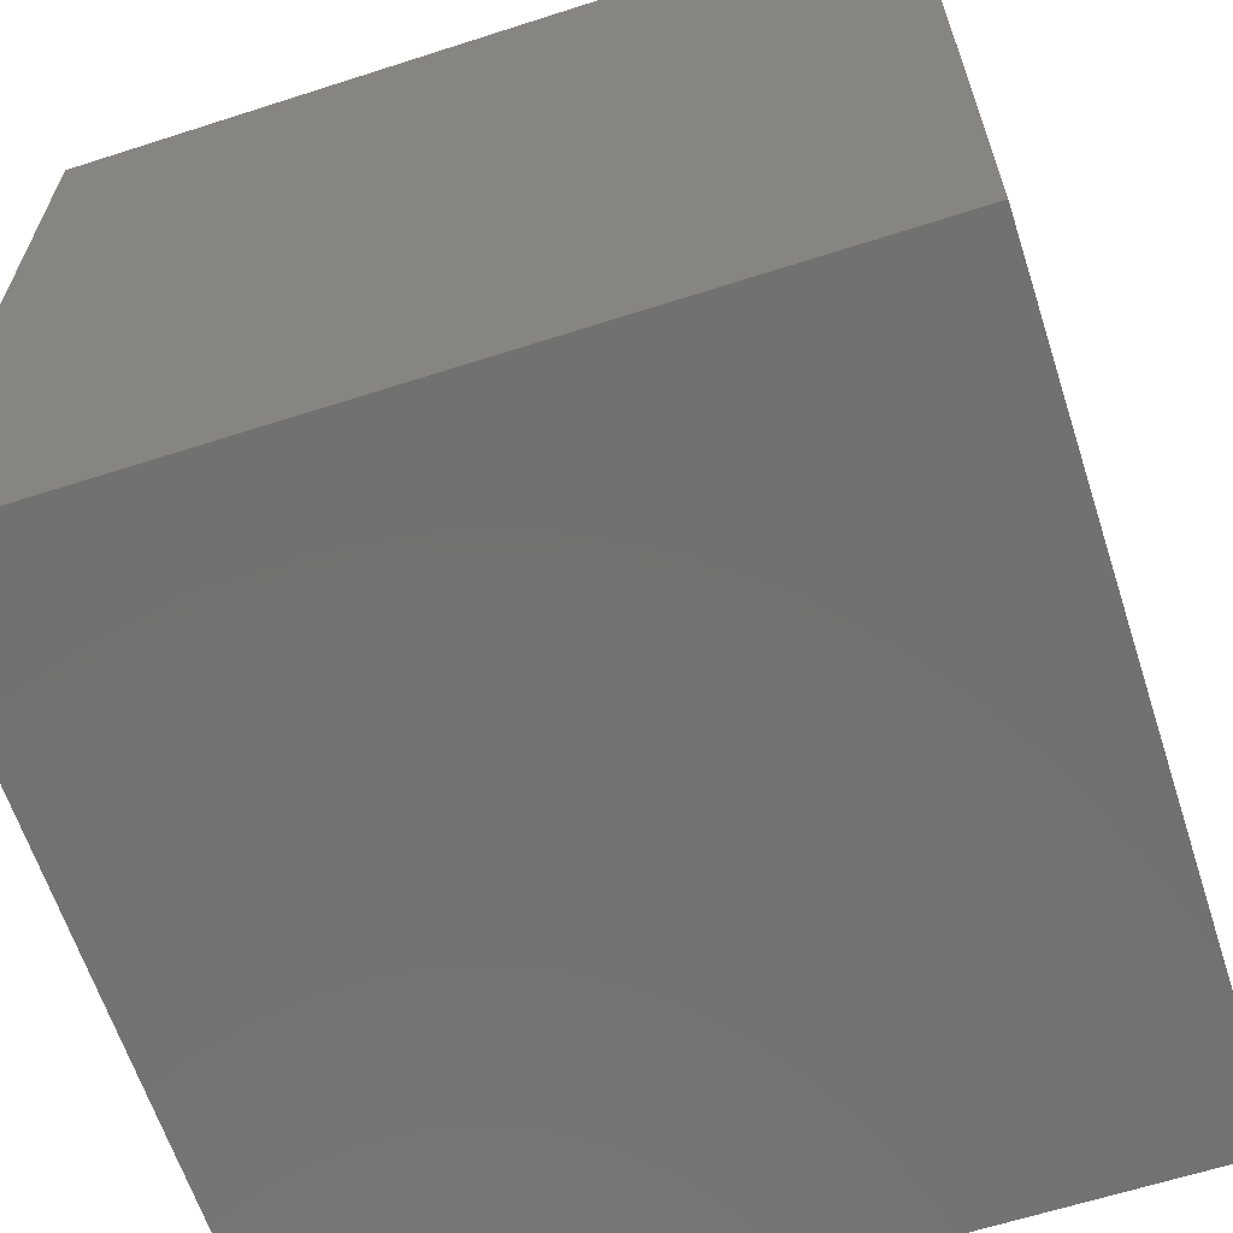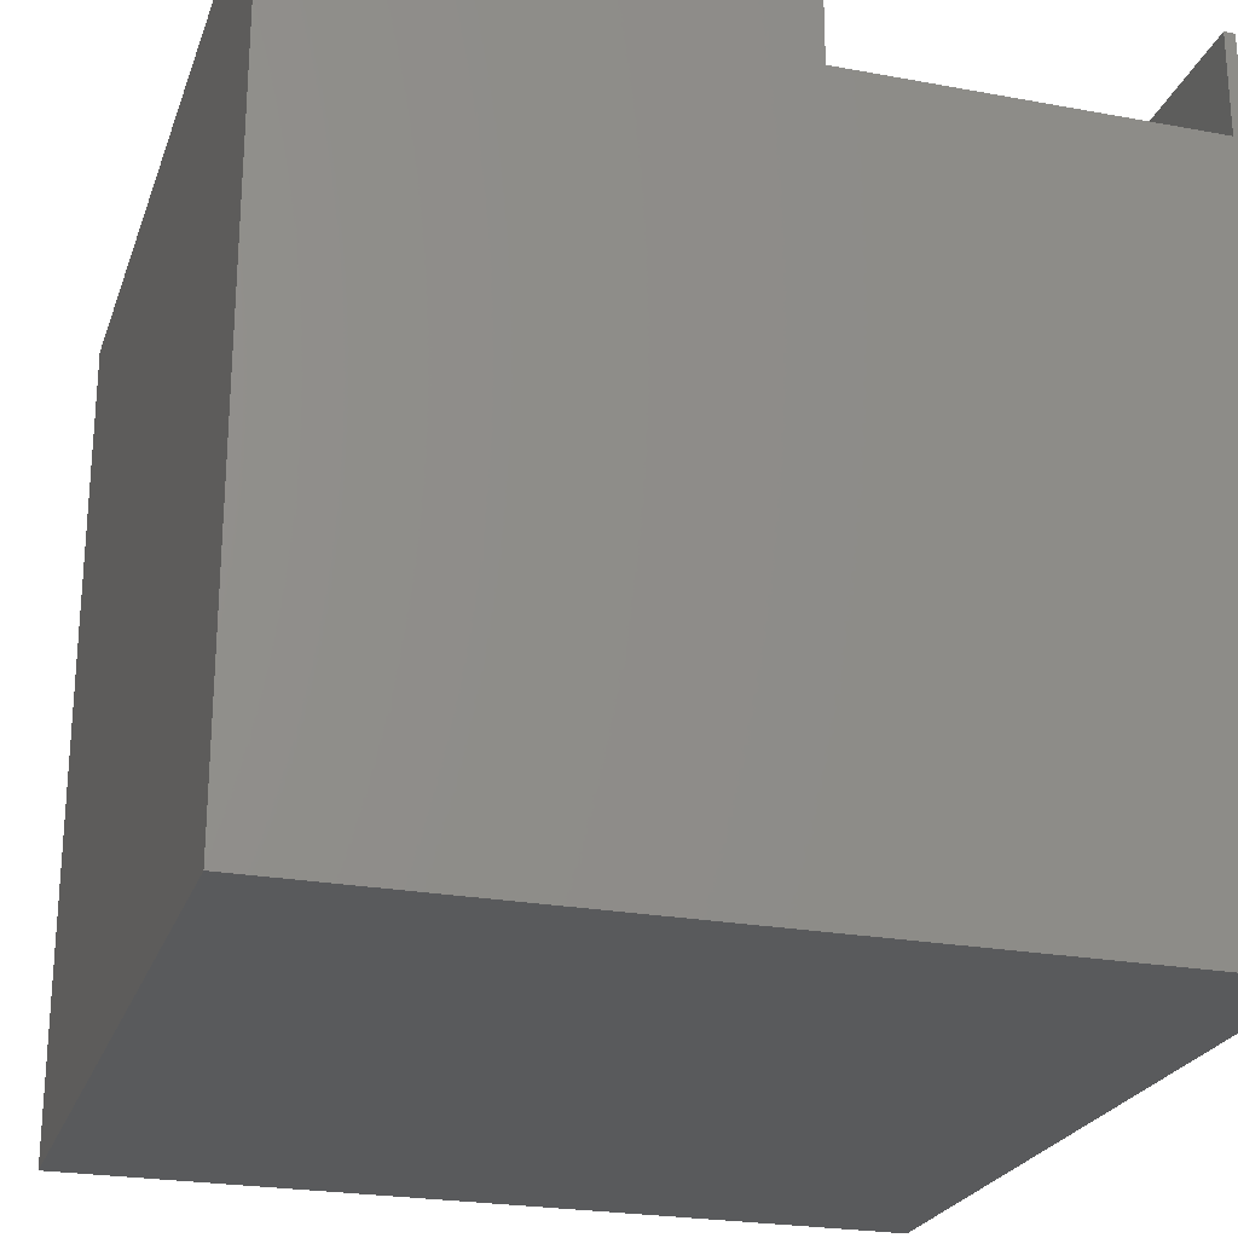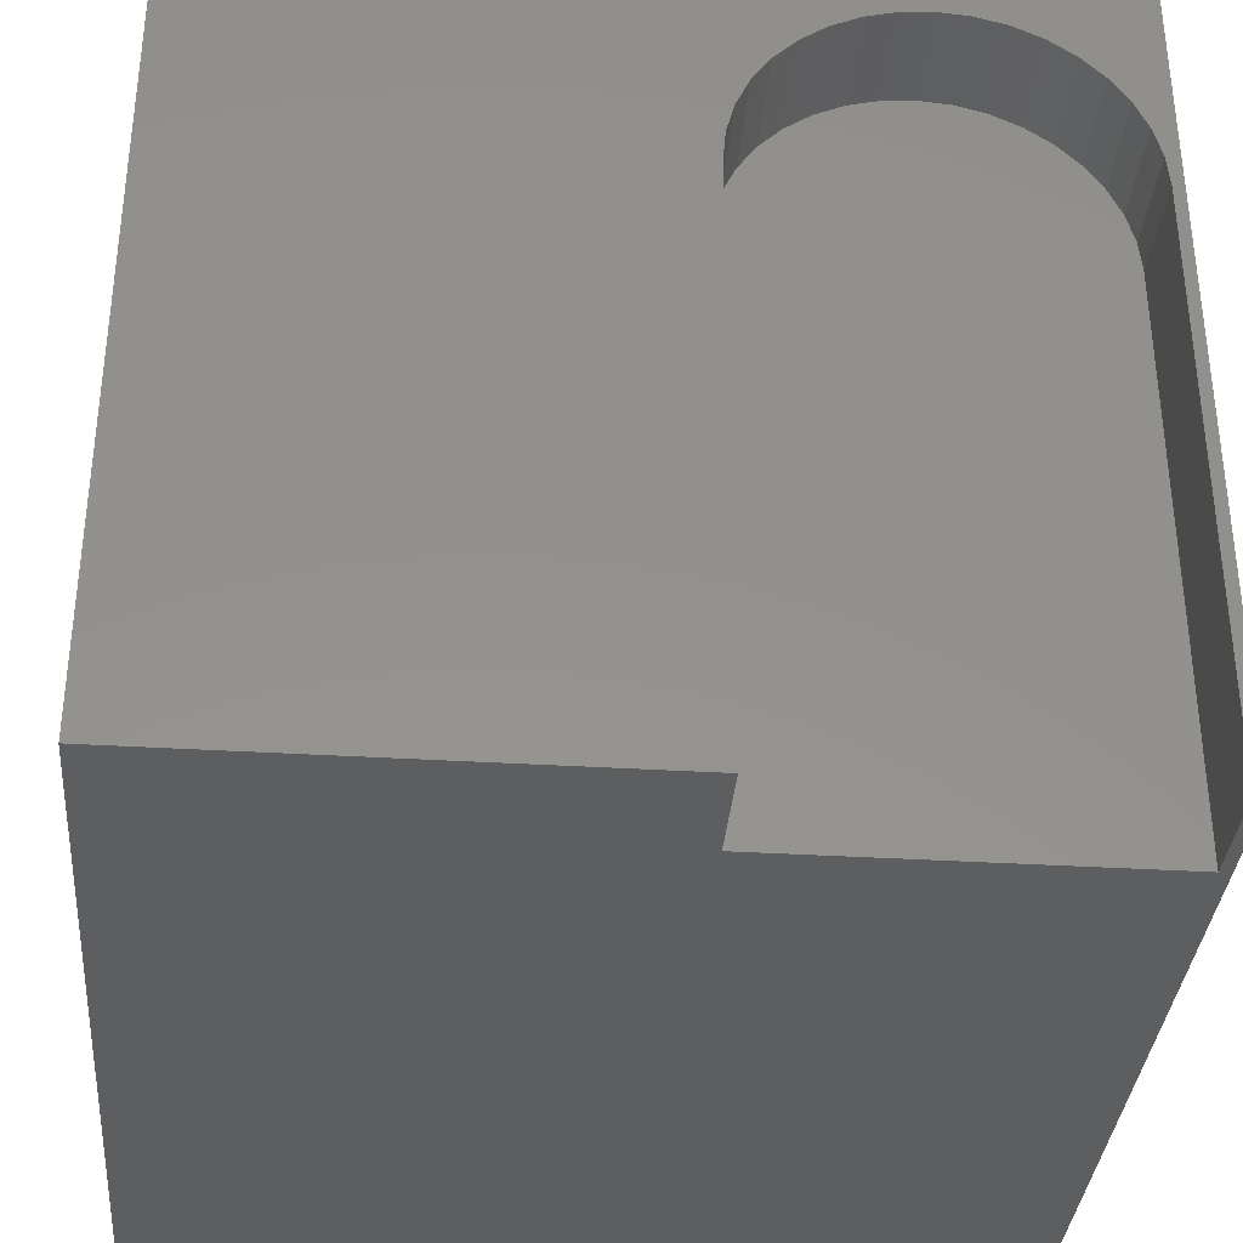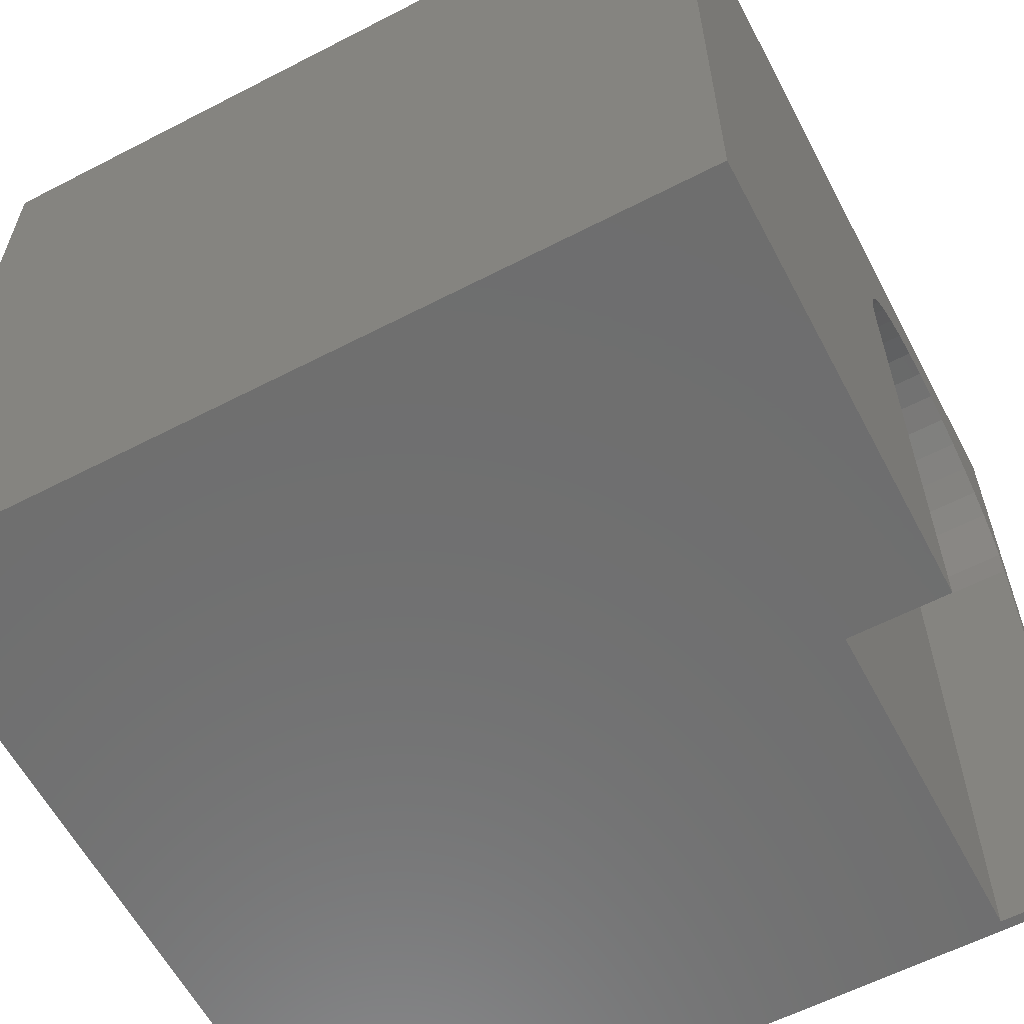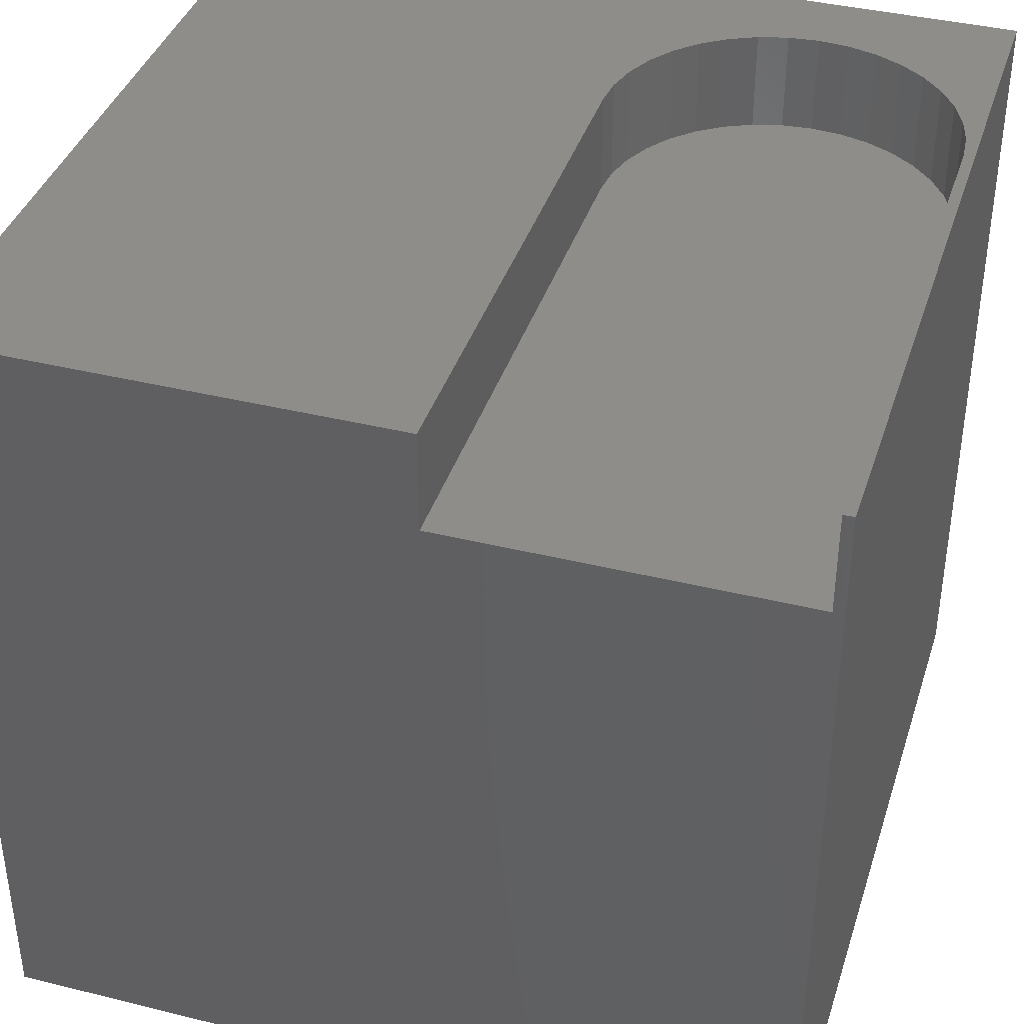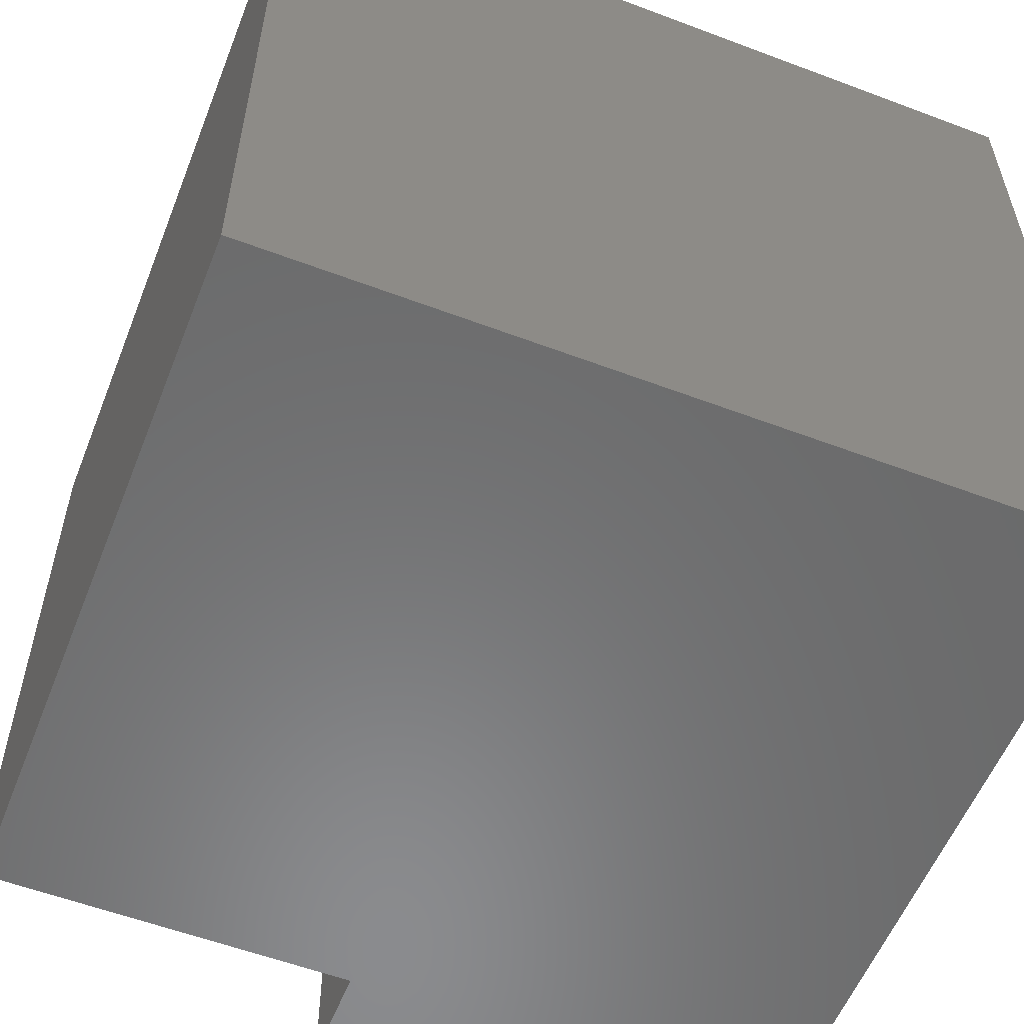
<metadata>
{"format":"stl","ext":"stl","renderer":"f3d","projection":"perspective","resolution":1024,"background":"white","views":[{"elev":-63.6,"azim":-162.0,"up":"+Z"},{"elev":-24.1,"azim":-16.9,"up":"+Z"},{"elev":-35.1,"azim":-4.7,"up":"+Y"},{"elev":-60.5,"azim":-62.2,"up":"+Y"},{"elev":39.0,"azim":17.2,"up":"+Z"},{"elev":-56.8,"azim":158.5,"up":"+Y"}]}
</metadata>
<code>
# stl→obj: 50 verts, 96 faces
v 0 10 10
v 0 10 0
v 0 0 10
v 0 0 0
v 8.085 8.995 10
v 8.449 8.898 10
v 10 10 10
v 8.79 8.739 10
v 9.098 8.524 10
v 9.364 8.258 10
v 9.579 7.95 10
v 9.738 7.609 10
v 5.586 7.245 10
v 5.683 7.609 10
v 6.324 8.524 10
v 6.632 8.739 10
v 5.553 0 10
v 5.553 6.871 10
v 5.842 7.95 10
v 6.058 8.258 10
v 6.973 8.898 10
v 7.336 8.995 10
v 7.711 9.028 10
v 9.868 0 10
v 10 0 10
v 9.868 6.871 10
v 9.836 7.245 10
v 10 10 0
v 10 0 0
v 9.868 0 8.756
v 5.553 0 8.756
v 5.553 6.871 8.756
v 9.868 6.871 8.756
v 9.836 7.245 8.756
v 9.738 7.609 8.756
v 9.579 7.95 8.756
v 9.364 8.258 8.756
v 9.098 8.524 8.756
v 8.79 8.739 8.756
v 8.449 8.898 8.756
v 8.085 8.995 8.756
v 7.711 9.028 8.756
v 7.336 8.995 8.756
v 6.973 8.898 8.756
v 6.632 8.739 8.756
v 6.324 8.524 8.756
v 6.058 8.258 8.756
v 5.842 7.95 8.756
v 5.683 7.609 8.756
v 5.586 7.245 8.756
f 1 2 3
f 3 2 4
f 5 6 7
f 7 6 8
f 7 8 9
f 9 10 7
f 7 10 11
f 7 11 12
f 1 13 14
f 1 15 16
f 3 17 1
f 1 17 18
f 1 18 13
f 14 19 1
f 1 19 20
f 1 20 15
f 16 21 1
f 1 21 22
f 1 22 7
f 7 22 23
f 7 23 5
f 24 25 26
f 26 25 7
f 26 7 27
f 27 7 12
f 28 7 29
f 29 7 25
f 2 28 4
f 4 28 29
f 7 28 1
f 1 28 2
f 25 24 30
f 17 3 31
f 31 3 4
f 31 4 30
f 30 4 29
f 30 29 25
f 31 32 17
f 17 32 18
f 33 26 27
f 33 27 34
f 34 27 12
f 34 12 35
f 35 12 11
f 35 11 36
f 36 11 10
f 36 10 37
f 37 10 9
f 37 9 38
f 38 9 8
f 38 8 39
f 39 8 6
f 39 6 40
f 40 6 5
f 40 5 41
f 41 5 23
f 41 23 42
f 42 23 22
f 42 22 43
f 43 22 21
f 43 21 44
f 44 21 16
f 44 16 45
f 45 16 15
f 45 15 46
f 46 15 20
f 46 20 47
f 47 20 19
f 47 19 48
f 48 19 14
f 48 14 49
f 49 14 13
f 49 13 50
f 50 13 18
f 50 18 32
f 33 30 26
f 26 30 24
f 31 30 32
f 32 30 33
f 33 34 32
f 32 34 35
f 32 35 36
f 47 48 38
f 38 48 49
f 39 40 45
f 45 40 41
f 41 42 45
f 45 42 43
f 45 43 44
f 39 45 38
f 38 45 46
f 38 46 47
f 36 37 32
f 32 37 38
f 32 38 50
f 50 38 49

</code>
